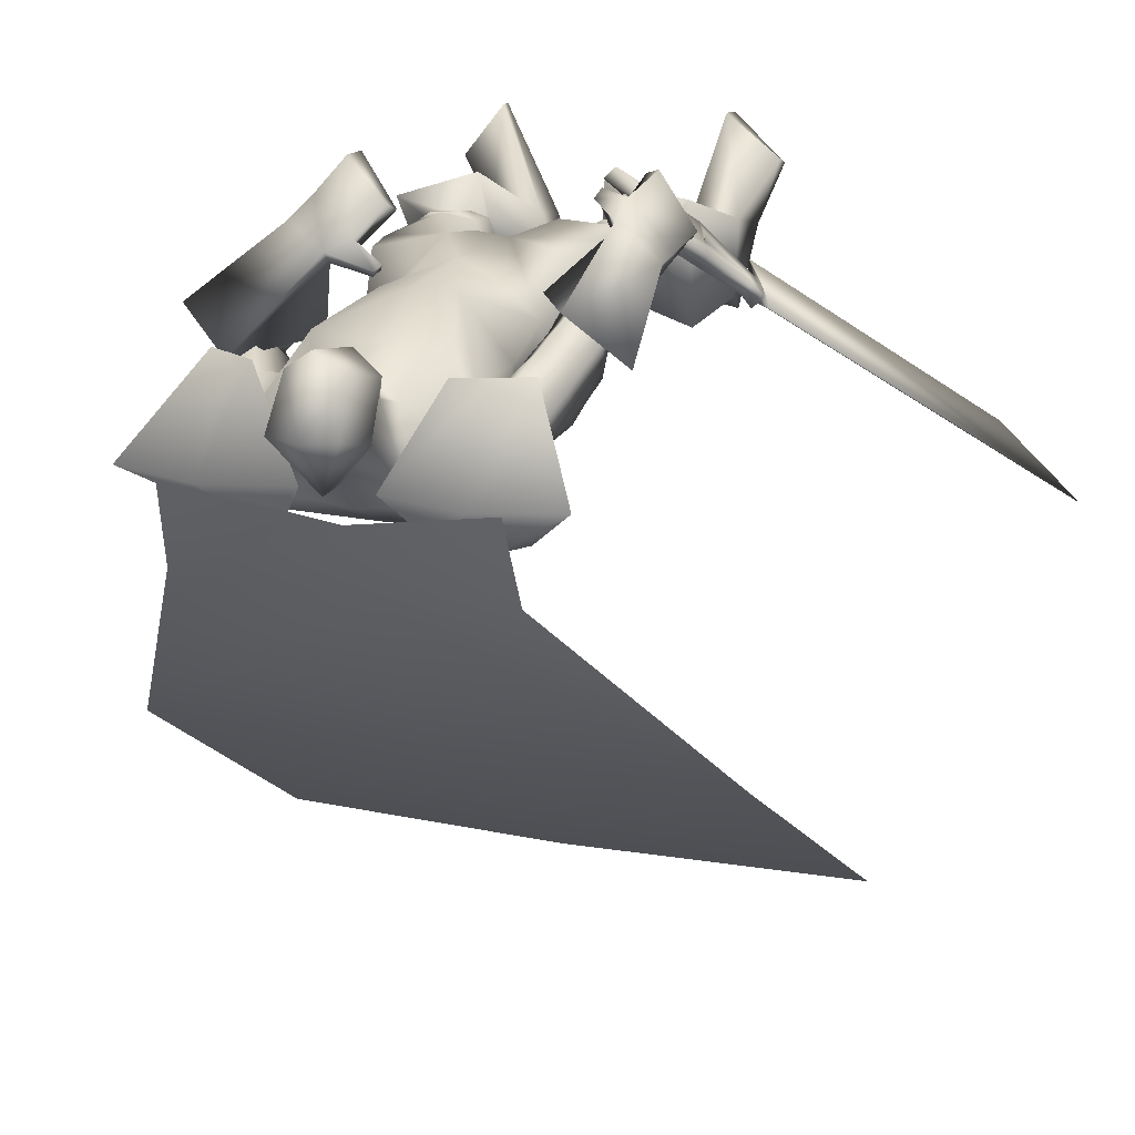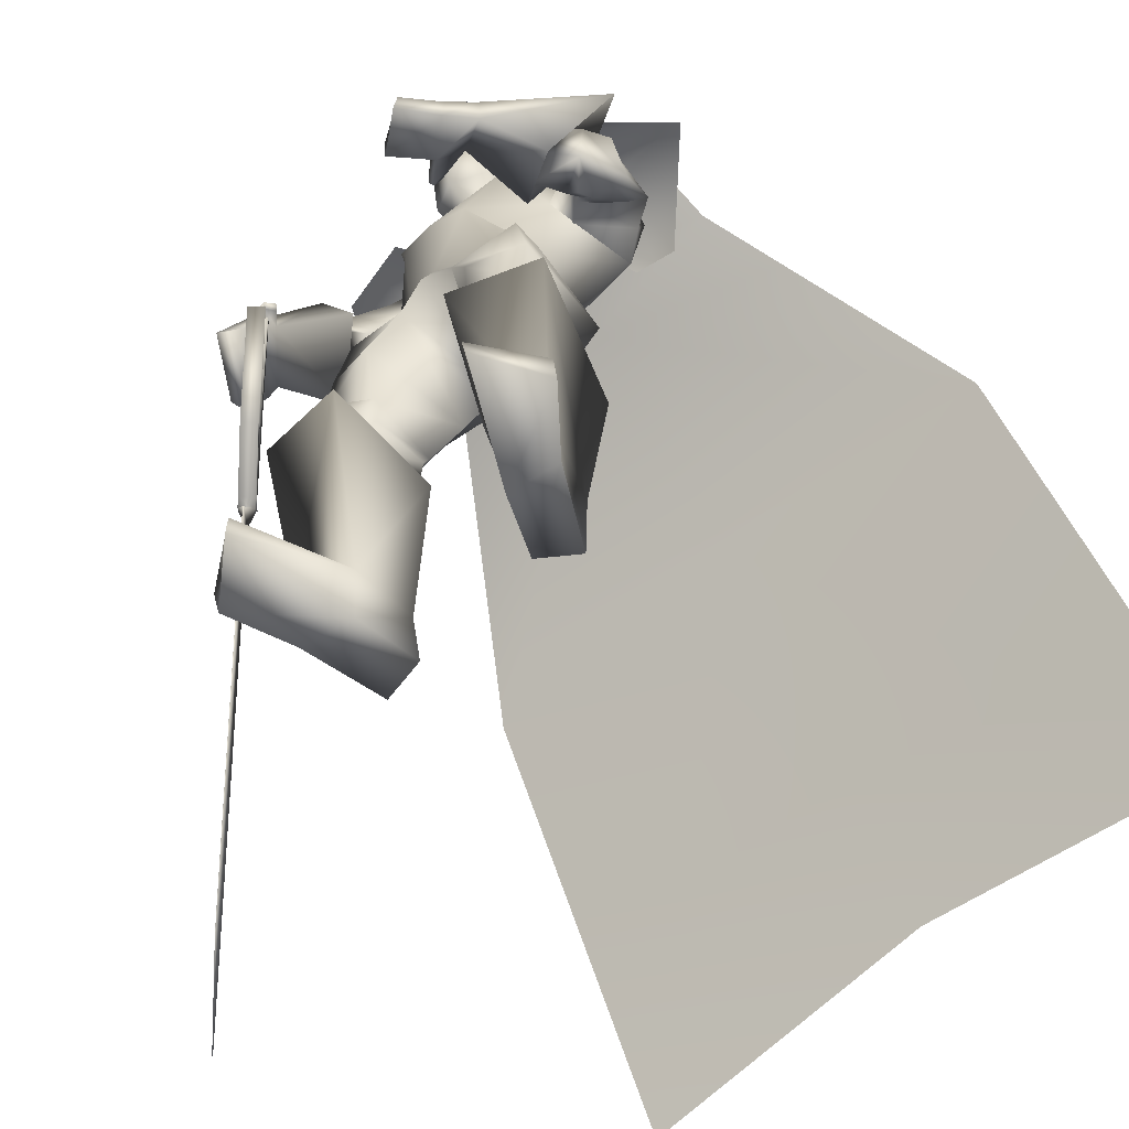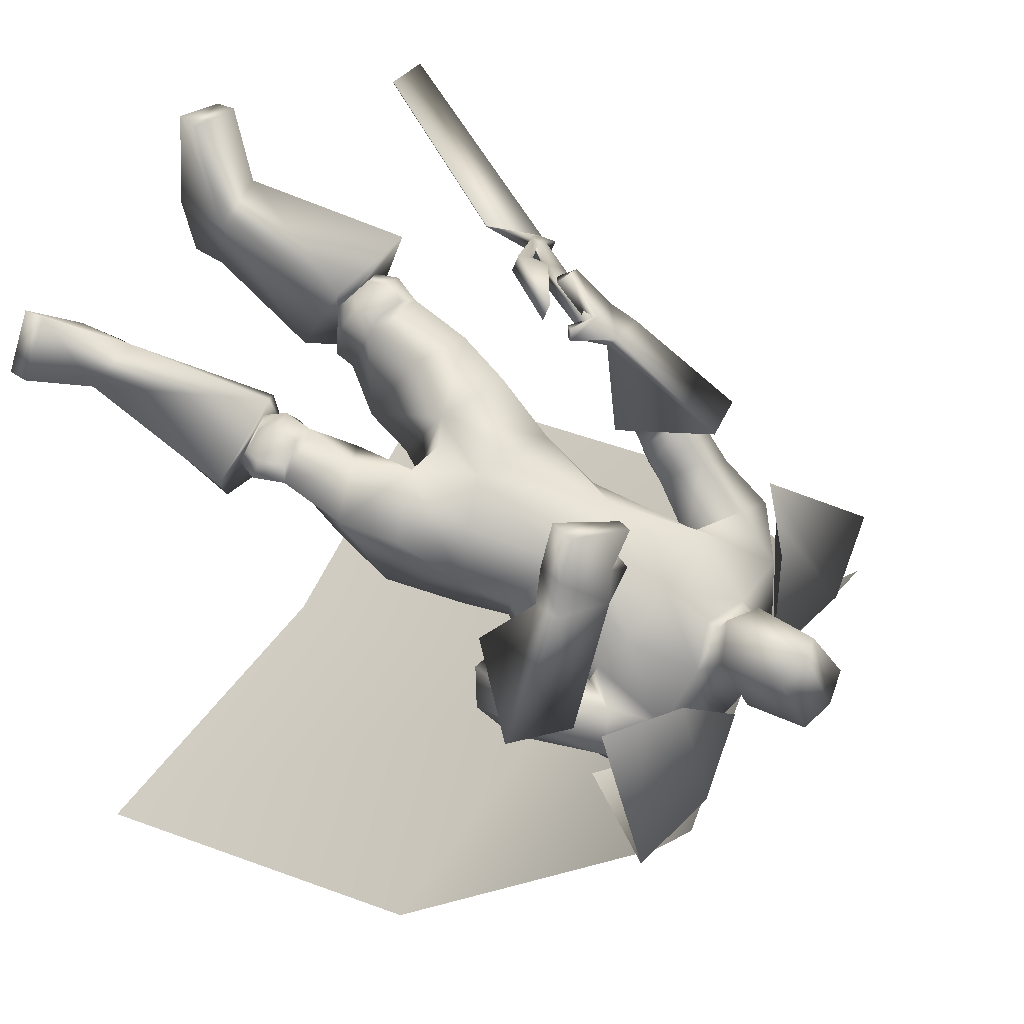
<metadata>
{"format":"obj","ext":"obj","renderer":"f3d","projection":"perspective","resolution":1024,"background":"white","views":[{"elev":19.3,"azim":-160.9,"up":"+Z"},{"elev":-61.2,"azim":40.4,"up":"+Y"},{"elev":66.1,"azim":122.8,"up":"+Z"}]}
</metadata>
<code>
o Cube_Cube.001
v 0.3214 0.5529 -0.4017
v -0.05742 0.5423 -0.394
v 0.3312 0.5961 -0.01297
v -0.06723 0.5961 -0.01297
v 0.4409 0.4591 -0.3841
v -0.1769 0.4485 -0.3765
v 0.4693 0.4872 -0.02723
v -0.2053 0.4872 -0.02723
v 0.2106 0.6672 -0.2312
v 0.05336 0.6672 -0.2312
v 0.5986 0.6716 -0.2256
v -0.3346 0.6716 -0.2256
v 0.4814 0.7228 -0.2282
v -0.2174 0.7228 -0.2282
v 0.132 0.6453 -0.3062
v 0.4979 0.6591 -0.4277
v -0.2339 0.6591 -0.4277
v 0.132 0.5798 -0.4695
v 0.8112 0.1805 -0.952
v -0.5472 0.1805 -0.952
v 0.132 0.2156 -0.9299
v 0.8669 -0.6974 -1.536
v -0.6029 -0.6974 -1.536
v 0.132 -0.6132 -1.512
v -0.2309 0.03467 0.2133
v -0.2173 0.01294 0.2271
v -0.354 -0.1253 0.083
v -0.335 -0.1557 0.1023
v -0.179 -0.05413 0.2658
v -0.425 -0.2177 0.007906
v -0.4505 -0.2081 -0.01842
v -0.3274 -0.1897 0.1096
v -0.3068 -0.2128 0.1305
v -0.4089 -0.2255 0.02439
v -0.4145 -0.2454 0.01832
v -0.4393 -0.2394 -0.007311
v -0.4288 -0.2541 0.003294
v -0.4547 -0.2375 -0.04892
v -0.3799 -0.3426 0.02702
v -1.003 -0.958 -0.6297
v -0.8218 -0.9091 -0.4407
v -0.8205 -0.9091 -0.442
v -1.002 -0.9579 -0.631
v -0.3785 -0.3426 0.02572
v -0.4534 -0.2374 -0.05022
v -0.4019 -0.2537 -0.02269
v -0.4123 -0.239 -0.0333
v -0.3875 -0.245 -0.007666
v -0.382 -0.2251 -0.001597
v -0.2799 -0.2124 0.1045
v -0.3004 -0.1893 0.08362
v -0.4235 -0.2077 -0.04441
v -0.398 -0.2173 -0.01808
v -0.152 -0.05371 0.2398
v -0.308 -0.1552 0.07629
v -0.3271 -0.1249 0.05702
v -0.1903 0.01337 0.2011
v -0.2039 0.03509 0.1874
v 0.2695 0.633 -0.2566
v -0.00554 0.633 -0.2566
v 0.132 0.5954 -0.2887
v 0.225 0.57 -0.07697
v 0.03903 0.57 -0.07697
v 0.132 0.5386 -0.0387
v 0.4099 0.5427 -0.3215
v -0.139 0.5209 -0.3313
v 0.3474 0.5674 -0.121
v -0.09146 0.5742 -0.1218
v 0.132 0.4619 -0.356
v 0.132 0.3174 -0.3265
v 0.3745 0.3546 -0.3103
v -0.0923 0.3469 -0.3033
v 0.28 0.4323 0.01129
v -0.01601 0.4323 0.01129
v 0.1306 0.4366 -0.001001
v 0.3216 0.3882 -0.09789
v -0.04963 0.4006 -0.08444
v 0.2157 0.2391 0.0559
v 0.04832 0.2391 0.0559
v 0.132 0.2487 0.07075
v 0.297 0.1527 -0.1027
v -0.03301 0.1527 -0.1027
v 0.132 0.1333 -0.2431
v 0.2749 0.1362 -0.2429
v -0.01093 0.1362 -0.2429
v 0.5068 0.3887 -0.08212
v -0.2255 0.3713 -0.08224
v 0.4417 0.3359 -0.02307
v -0.1611 0.342 -0.008056
v 0.5152 0.3008 -0.1973
v -0.198 0.2701 -0.1825
v 0.4009 0.2765 -0.0987
v -0.09784 0.2842 -0.06787
v 0.5022 0.3261 0.003325
v -0.2603 0.2633 -0.009076
v 0.4321 0.3557 -0.0388
v -0.1878 0.2667 0.03864
v 0.4892 0.194 -0.000188
v -0.2301 0.1813 -0.109
v 0.3944 0.272 -0.06897
v -0.1286 0.215 -0.01752
v 0.4568 0.3289 -0.0396
v -0.1739 0.3047 0.01623
v 0.5343 0.3323 -0.05304
v -0.2409 0.3204 -0.04531
v 0.5297 0.2222 -0.1083
v -0.2127 0.2279 -0.1455
v 0.4175 0.2569 -0.09169
v -0.1127 0.2501 -0.04177
v 0.6016 0.3388 0.01611
v -0.3362 0.3183 -0.04694
v 0.472 0.4222 -0.07022
v -0.1998 0.3463 0.06177
v 0.4506 0.1789 0.05546
v -0.2444 0.118 -0.08447
v 0.3108 0.2916 -0.03874
v -0.09983 0.162 0.05076
v 0.1508 -0.01809 0.06428
v 0.3312 0.04896 -0.05604
v -0.04692 0.02922 -0.04401
v 0.13 0.04744 -0.213
v 0.3131 0.04402 -0.2219
v -0.04937 0.02382 -0.2128
v 0.2212 -0.1377 0.08338
v 0.08406 -0.1534 0.0812
v 0.152 -0.1182 0.09755
v 0.1781 -0.2282 -0.1504
v 0.09982 -0.2435 -0.1595
v 0.1311 -0.1927 -0.1534
v 0.358 -0.1242 -0.2152
v -0.08959 -0.1438 -0.2022
v 0.1256 -0.08972 -0.2428
v 0.3781 -0.3536 0.04985
v -0.1213 -0.3574 0.07193
v 0.2489 -0.3779 0.0582
v 0.002062 -0.3988 0.05159
v 0.1984 -0.4187 -0.08902
v 0.0137 -0.4399 -0.1036
v 0.3 -0.4089 -0.1391
v -0.09395 -0.4148 -0.1301
v 0.2752 -0.2468 0.09952
v 0.01667 -0.2645 0.1011
v 0.3904 -0.2095 0.04887
v -0.103 -0.218 0.07221
v 0.3346 -0.2612 -0.1851
v -0.09476 -0.2694 -0.1703
v 0.3765 -0.4758 0.01374
v -0.1443 -0.4776 0.03454
v 0.2621 -0.4919 0.01945
v -0.03468 -0.5086 0.01488
v 0.2169 -0.4823 -0.0975
v -0.01456 -0.4994 -0.1089
v 0.3061 -0.4718 -0.141
v -0.1087 -0.4753 -0.1317
v 0.2419 -0.4448 0.04919
v -0.002307 -0.4658 0.04043
v 0.3975 -0.4237 0.03044
v -0.1539 -0.4237 0.0564
v 0.1968 -0.4579 -0.07212
v 0.01348 -0.4793 -0.08792
v 0.3226 -0.4467 -0.1294
v -0.1189 -0.4492 -0.1162
v 0.3676 -0.4252 0.05956
v -0.119 -0.4305 0.07826
v 0.2843 -0.4389 0.06433
v -0.0393 -0.4551 0.06455
v 0.306 -0.4724 0.04657
v -0.06863 -0.4849 0.05126
v 0.3475 -0.4665 0.04449
v -0.1084 -0.4736 0.05839
v 0.2921 -0.3822 0.07273
v -0.03719 -0.3979 0.07516
v 0.3517 -0.371 0.06888
v -0.09412 -0.3788 0.08455
v 0.3852 -0.9888 -0.06576
v -0.2207 -0.9872 -0.04489
v 0.2668 -0.9796 -0.0535
v -0.1037 -0.982 -0.06667
v 0.205 -0.9467 -0.1953
v -0.08825 -0.9512 -0.2224
v 0.2908 -0.9613 -0.2439
v -0.1857 -0.9587 -0.2424
v 0.2719 -0.4582 0.1469
v -0.01231 -0.48 0.142
v 0.4658 -0.4568 0.08059
v -0.2138 -0.4504 0.1196
v 0.1739 -0.5385 -0.08321
v 0.02235 -0.5613 -0.1054
v 0.3838 -0.527 -0.2058
v -0.2052 -0.5169 -0.179
v 0.2619 -0.8501 -0.02603
v -0.08879 -0.8562 -0.03936
v 0.3889 -0.8562 -0.02593
v -0.2112 -0.8542 -0.006058
v 0.2101 -0.8546 -0.1589
v -0.07354 -0.8631 -0.1813
v 0.3303 -0.8676 -0.202
v -0.2015 -0.8627 -0.1913
v 0.4891 -0.942 0.0786
v -0.282 -0.942 0.1206
v 0.3899 -0.9435 0.2058
v -0.1533 -0.9435 0.2178
v 0.3952 -0.9864 0.1995
v -0.16 -0.9864 0.2131
v 0.4839 -0.9877 0.06143
v -0.2815 -0.9877 0.1027
v 0.2639 0.2772 0.3228
v -0.3414 -0.08718 0.138
v 0.1556 0.3479 0.248
v -0.2671 -0.0593 0.2645
v 0.2545 0.2269 0.3232
v -0.3163 -0.1225 0.1108
v 0.144 0.3181 0.2318
v -0.2366 -0.07383 0.2527
v 0.2742 0.3783 0.1506
v -0.223 0.08565 0.1867
v 0.375 0.3171 0.195
v -0.3193 0.07689 0.1064
v 0.3681 0.2613 0.1798
v -0.2966 0.04887 0.06085
v 0.2735 0.3498 0.123
v -0.211 0.0687 0.1609
v 0.3942 0.4555 -0.07472
v -0.1313 0.4618 -0.07125
v 0.4683 0.5045 -0.1191
v -0.2059 0.4872 -0.1316
v 0.4364 0.3716 -0.2621
v -0.126 0.348 -0.2471
v 0.3318 0.3755 -0.1617
v -0.04127 0.3874 -0.1363
v 0.4398 0.2361 -0.1031
v -0.129 0.2347 -0.07654
v 0.4931 0.2196 -0.1108
v -0.1766 0.2239 -0.1256
v 0.4243 0.2371 -0.07227
v -0.1404 0.2132 -0.06201
v 0.4682 0.2019 -0.04312
v -0.1855 0.1998 -0.1045
v 0.4342 0.258 -0.124
v -0.1224 0.2558 -0.09396
v 0.4855 0.2674 -0.1668
v -0.1673 0.2482 -0.1438
v 0.2467 0.01629 0.01615
v 0.04684 -0.001371 0.01811
v 0.3657 -0.07858 0.05495
v -0.06458 -0.09732 0.07044
v 0.3785 0.3497 0.0114
v -0.1897 0.2036 0.0767
v 0.4598 0.3118 0.05248
v -0.2676 0.2023 0.01617
v 0.4328 0.2245 0.04589
v -0.2324 0.1404 -0.04154
v 0.3521 0.2898 -0.009104
v -0.1485 0.1663 0.03652
v 0.2239 0.3498 0.1763
v -0.2309 0.03002 0.2236
v 0.3284 0.2939 0.2463
v -0.3229 0.006969 0.1127
v 0.3178 0.2403 0.2418
v -0.2995 -0.0285 0.07859
v 0.2203 0.3224 0.1534
v -0.217 0.01003 0.2046
v 0.1746 0.3284 0.1124
v -0.1747 -0.007515 0.2272
v 0.1698 0.3353 0.1243
v -0.1682 0.003474 0.2342
v 0.1825 0.3536 0.1034
v -0.1622 0.002239 0.2043
v 0.1767 0.3612 0.116
v -0.1545 0.01373 0.2119
v 0.132 0.6614 -0.2251
v 0.1952 0.6708 -0.1267
v 0.06877 0.6708 -0.1267
v 0.132 0.7338 -0.2232
v 0.2132 0.6903 -0.1304
v 0.05079 0.6903 -0.1304
v 0.2062 0.8195 -0.08863
v 0.05784 0.8195 -0.08863
v 0.132 0.837 -0.09284
v 0.1958 0.6032 -0.06418
v 0.06821 0.6032 -0.06418
v 0.132 0.5639 -0.04581
v 0.1953 0.7481 0.02129
v 0.0687 0.7481 0.02129
v 0.132 0.7618 0.06563
v 0.2064 0.6143 -0.01576
v 0.05764 0.6143 -0.01576
v 0.132 0.5792 0.02592
v 0.4002 0.5416 -0.0201
v 0.3812 0.506 -0.3929
v 0.4046 0.7136 -0.2327
v -0.1362 0.5416 -0.0201
v -0.1172 0.4954 -0.3853
v -0.1406 0.7136 -0.2327
v 0.07972 -0.3464 -0.1291
v 0.1655 -0.3246 -0.1119
f 15 13 16
f 15 16 18
f 17 14 15
f 17 15 18
f 18 16 19
f 18 19 21
f 20 17 18
f 20 18 21
f 21 19 22
f 21 22 24
f 23 20 21
f 23 21 24
f 28 32 33
f 28 33 29
f 34 30 31
f 34 31 35
f 27 30 34
f 27 34 28
f 32 34 35
f 32 35 33
f 35 31 36
f 35 36 37
f 37 36 38
f 37 38 39
f 39 38 40
f 39 40 41
f 39 41 42
f 39 42 44
f 41 40 43
f 41 43 42
f 40 38 45
f 40 45 43
f 37 39 44
f 37 44 46
f 38 36 47
f 38 47 45
f 35 37 46
f 35 46 48
f 36 31 52
f 36 52 47
f 33 35 48
f 33 48 50
f 34 32 51
f 34 51 49
f 28 34 49
f 28 49 55
f 30 27 56
f 30 56 53
f 29 33 50
f 29 50 54
f 32 28 55
f 32 55 51
f 31 30 53
f 31 53 52
f 25 26 57
f 25 57 58
f 50 51 55
f 50 55 54
f 52 53 49
f 52 49 48
f 49 53 56
f 49 56 55
f 48 49 51
f 50 48 51
f 47 52 48
f 47 48 46
f 45 47 46
f 45 46 44
f 43 45 44
f 43 44 42
f 28 29 54
f 28 54 55
f 25 58 56
f 25 56 27
f 55 56 58
f 55 58 57
f 26 28 55
f 26 55 57
f 25 27 28
f 25 28 26
f 59 62 67
f 59 67 65
f 68 63 60
f 68 60 66
f 59 65 69
f 59 69 61
f 69 66 60
f 69 60 61
f 69 65 71
f 69 71 70
f 72 66 69
f 72 69 70
f 62 64 75
f 62 75 73
f 75 64 63
f 75 63 74
f 67 62 73
f 67 73 76
f 74 63 68
f 74 68 77
f 73 75 80
f 73 80 78
f 80 75 74
f 80 74 79
f 76 73 78
f 76 78 81
f 79 74 77
f 79 77 82
f 70 71 84
f 70 84 83
f 85 72 70
f 85 70 83
f 71 76 81
f 71 81 84
f 82 77 72
f 82 72 85
f 88 102 104
f 88 104 86
f 105 103 89
f 105 89 87
f 102 96 94
f 102 94 104
f 95 97 103
f 95 103 105
f 92 108 102
f 92 102 88
f 103 109 93
f 103 93 89
f 108 100 96
f 108 96 102
f 97 101 109
f 97 109 103
f 83 84 122
f 83 122 121
f 123 85 83
f 123 83 121
f 84 81 119
f 84 119 122
f 120 82 85
f 120 85 123
f 124 126 129
f 124 129 127
f 129 126 125
f 129 125 128
f 122 130 132
f 122 132 121
f 132 131 123
f 132 123 121
f 130 127 129
f 130 129 132
f 129 128 131
f 129 131 132
f 141 135 133
f 141 133 143
f 134 136 142
f 134 142 144
f 143 133 139
f 143 139 145
f 140 134 144
f 140 144 146
f 137 159 155
f 137 155 135
f 156 160 138
f 156 138 136
f 159 151 149
f 159 149 155
f 150 152 160
f 150 160 156
f 139 161 159
f 139 159 137
f 160 162 140
f 160 140 138
f 161 153 151
f 161 151 159
f 152 154 162
f 152 162 160
f 133 157 161
f 133 161 139
f 162 158 134
f 162 134 140
f 157 147 153
f 157 153 161
f 154 148 158
f 154 158 162
f 157 133 173
f 157 173 163
f 174 134 158
f 174 158 164
f 147 157 163
f 147 163 169
f 164 158 148
f 164 148 170
f 135 155 165
f 135 165 171
f 166 156 136
f 166 136 172
f 155 149 167
f 155 167 165
f 168 150 156
f 168 156 166
f 149 147 169
f 149 169 167
f 170 148 150
f 170 150 168
f 133 135 171
f 133 171 173
f 172 136 134
f 172 134 174
f 171 165 163
f 171 163 173
f 164 166 172
f 164 172 174
f 165 167 169
f 165 169 163
f 170 168 166
f 170 166 164
f 149 183 185
f 149 185 147
f 186 184 150
f 186 150 148
f 151 187 183
f 151 183 149
f 184 188 152
f 184 152 150
f 153 189 187
f 153 187 151
f 188 190 154
f 188 154 152
f 147 185 189
f 147 189 153
f 190 186 148
f 190 148 154
f 175 177 179
f 175 179 181
f 180 178 176
f 180 176 182
f 183 191 193
f 183 193 185
f 194 192 184
f 194 184 186
f 187 195 191
f 187 191 183
f 192 196 188
f 192 188 184
f 195 179 177
f 195 177 191
f 178 180 196
f 178 196 192
f 189 197 195
f 189 195 187
f 196 198 190
f 196 190 188
f 197 181 179
f 197 179 195
f 180 182 198
f 180 198 196
f 185 193 197
f 185 197 189
f 198 194 186
f 198 186 190
f 193 175 181
f 193 181 197
f 182 176 194
f 182 194 198
f 193 191 201
f 193 201 199
f 202 192 194
f 202 194 200
f 175 193 199
f 175 199 205
f 200 194 176
f 200 176 206
f 191 177 203
f 191 203 201
f 204 178 192
f 204 192 202
f 177 175 205
f 177 205 203
f 206 176 178
f 206 178 204
f 201 203 205
f 201 205 199
f 206 204 202
f 206 202 200
f 207 209 213
f 207 213 211
f 214 210 208
f 214 208 212
f 112 215 217
f 112 217 110
f 218 216 113
f 218 113 111
f 110 217 219
f 110 219 114
f 220 218 111
f 220 111 115
f 114 219 221
f 114 221 116
f 222 220 115
f 222 115 117
f 67 223 225
f 67 225 65
f 226 224 68
f 226 68 66
f 223 88 86
f 223 86 225
f 87 89 224
f 87 224 226
f 65 225 227
f 65 227 71
f 228 226 66
f 228 66 72
f 225 86 90
f 225 90 227
f 91 87 226
f 91 226 228
f 76 229 223
f 76 223 67
f 224 230 77
f 224 77 68
f 229 92 88
f 229 88 223
f 89 93 230
f 89 230 224
f 71 227 229
f 71 229 76
f 230 228 72
f 230 72 77
f 227 90 92
f 227 92 229
f 93 91 228
f 93 228 230
f 86 104 106
f 86 106 90
f 107 105 87
f 107 87 91
f 94 98 106
f 94 106 104
f 107 99 95
f 107 95 105
f 108 92 239
f 108 239 231
f 240 93 109
f 240 109 232
f 100 108 231
f 100 231 235
f 232 109 101
f 232 101 236
f 106 98 237
f 106 237 233
f 238 99 107
f 238 107 234
f 90 106 233
f 90 233 241
f 234 107 91
f 234 91 242
f 98 100 235
f 98 235 237
f 236 101 99
f 236 99 238
f 92 90 241
f 92 241 239
f 242 91 93
f 242 93 240
f 241 233 231
f 241 231 239
f 232 234 242
f 232 242 240
f 233 237 235
f 233 235 231
f 236 238 234
f 236 234 232
f 78 80 118
f 78 118 243
f 118 80 79
f 118 79 244
f 78 243 119
f 78 119 81
f 120 244 79
f 120 79 82
f 118 126 124
f 118 124 243
f 125 126 118
f 125 118 244
f 124 141 143
f 124 143 245
f 144 142 125
f 144 125 246
f 119 243 124
f 119 124 245
f 125 244 120
f 125 120 246
f 119 245 130
f 119 130 122
f 131 246 120
f 131 120 123
f 130 245 143
f 130 143 145
f 144 246 131
f 144 131 146
f 96 247 249
f 96 249 94
f 250 248 97
f 250 97 95
f 247 112 110
f 247 110 249
f 111 113 248
f 111 248 250
f 94 249 251
f 94 251 98
f 252 250 95
f 252 95 99
f 249 110 114
f 249 114 251
f 115 111 250
f 115 250 252
f 100 253 247
f 100 247 96
f 248 254 101
f 248 101 97
f 253 116 112
f 253 112 247
f 113 117 254
f 113 254 248
f 98 251 253
f 98 253 100
f 254 252 99
f 254 99 101
f 251 114 116
f 251 116 253
f 117 115 252
f 117 252 254
f 112 116 221
f 112 221 215
f 222 117 113
f 222 113 216
f 215 255 257
f 215 257 217
f 258 256 216
f 258 216 218
f 255 209 207
f 255 207 257
f 208 210 256
f 208 256 258
f 217 257 259
f 217 259 219
f 260 258 218
f 260 218 220
f 257 207 211
f 257 211 259
f 212 208 258
f 212 258 260
f 261 213 209
f 261 209 255
f 210 214 262
f 210 262 256
f 219 259 261
f 219 261 221
f 262 260 220
f 262 220 222
f 259 211 213
f 259 213 261
f 214 212 260
f 214 260 262
f 261 255 265
f 261 265 263
f 266 256 262
f 266 262 264
f 221 261 263
f 221 263 267
f 264 262 222
f 264 222 268
f 255 215 269
f 255 269 265
f 270 216 256
f 270 256 266
f 215 221 267
f 215 267 269
f 268 222 216
f 268 216 270
f 267 263 265
f 267 265 269
f 266 264 268
f 266 268 270
f 286 280 272
f 286 272 275
f 273 281 287
f 273 287 276
f 271 274 275
f 271 275 272
f 276 274 271
f 276 271 273
f 286 275 277
f 286 277 283
f 278 276 287
f 278 287 284
f 277 275 274
f 277 274 279
f 274 276 278
f 274 278 279
f 283 277 279
f 283 279 285
f 279 278 284
f 279 284 285
f 288 282 280
f 288 280 286
f 281 282 288
f 281 288 287
f 286 283 285
f 286 285 288
f 285 284 287
f 285 287 288
f 62 280 282
f 62 282 64
f 282 281 63
f 282 63 64
f 59 272 280
f 59 280 62
f 281 273 60
f 281 60 63
f 59 61 271
f 59 271 272
f 271 61 60
f 271 60 273
f 290 1 9
f 290 9 291
f 291 11 5
f 291 5 290
f 3 289 291
f 3 291 9
f 289 7 11
f 289 11 291
f 12 294 293
f 12 293 6
f 294 10 2
f 294 2 293
f 8 292 294
f 8 294 12
f 292 4 10
f 292 10 294
f 128 295 146
f 128 146 131
f 138 140 146
f 138 146 295
f 125 142 295
f 125 295 128
f 136 138 295
f 136 295 142
f 127 130 145
f 127 145 296
f 137 296 145
f 137 145 139
f 135 141 296
f 135 296 137
f 124 127 296
f 124 296 141

</code>
